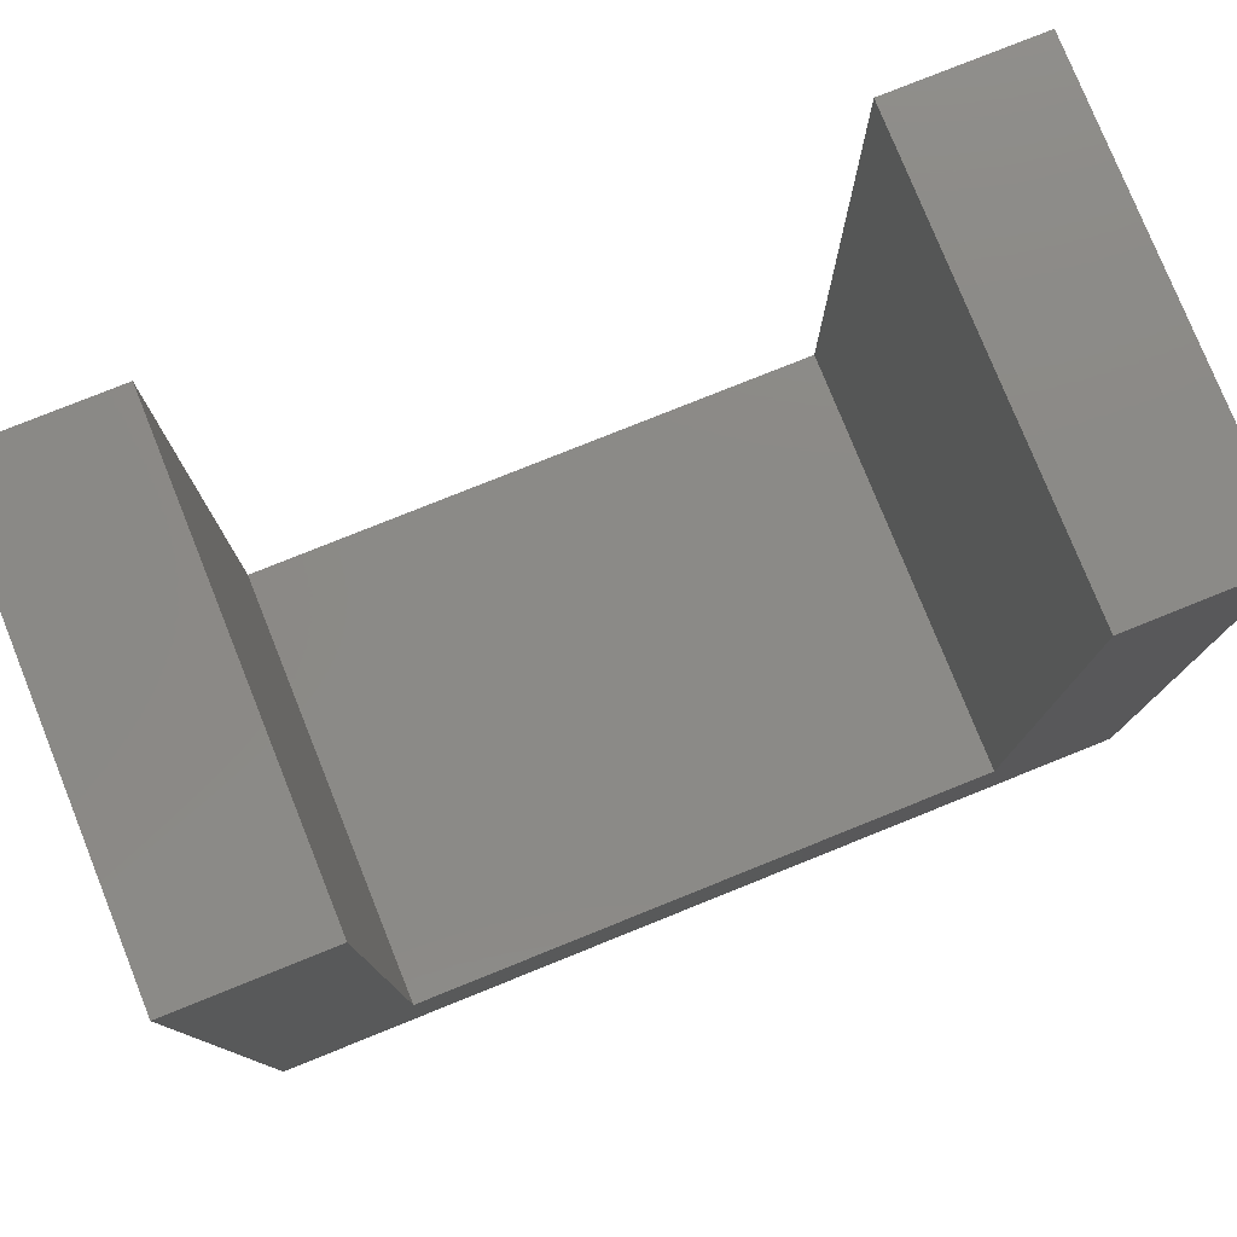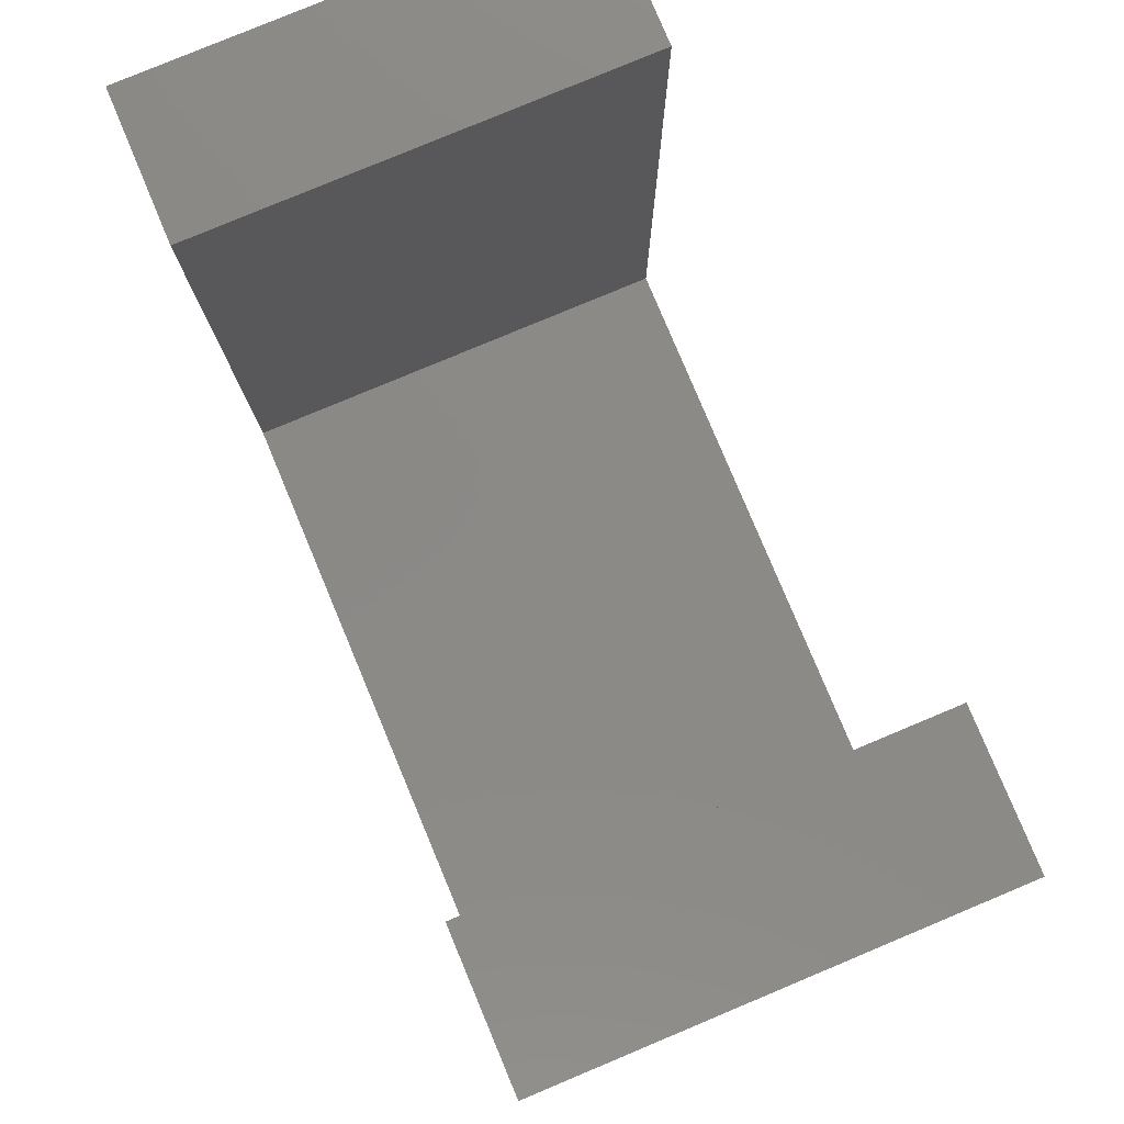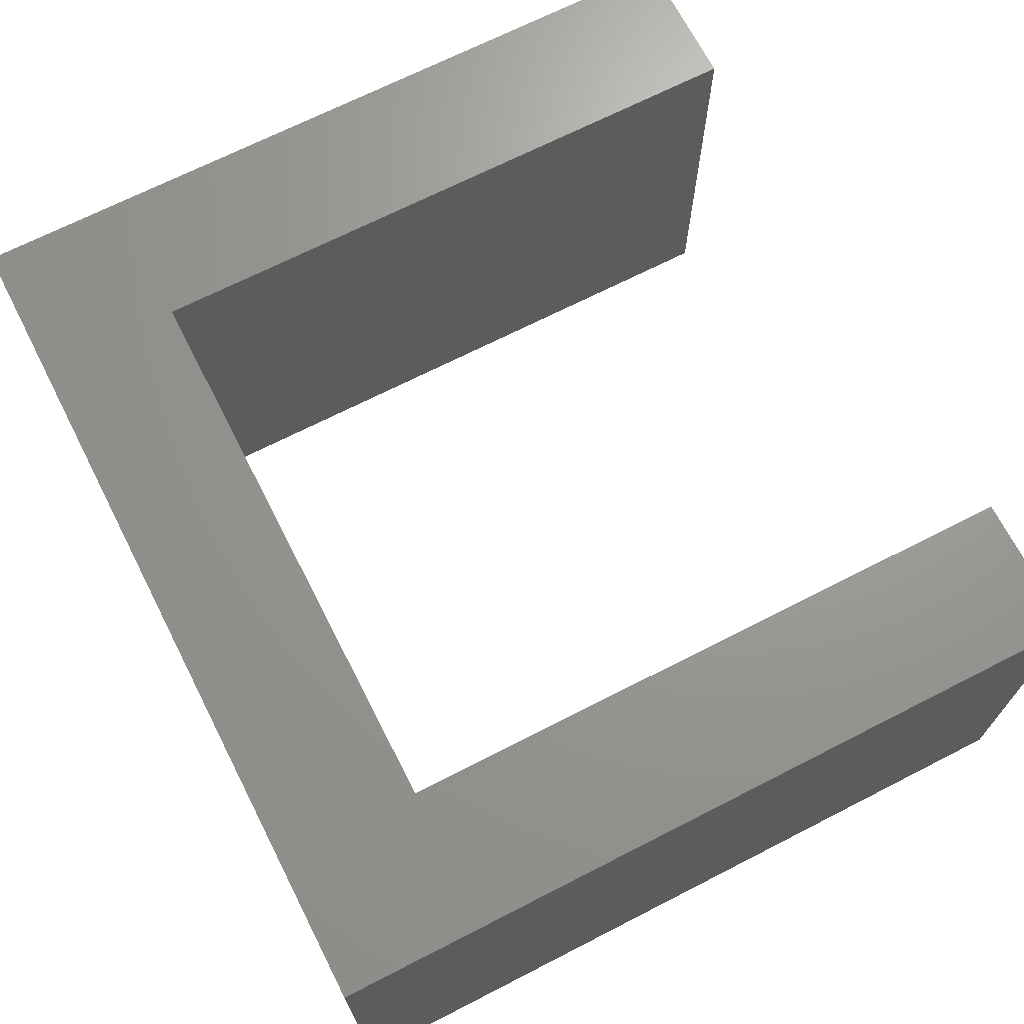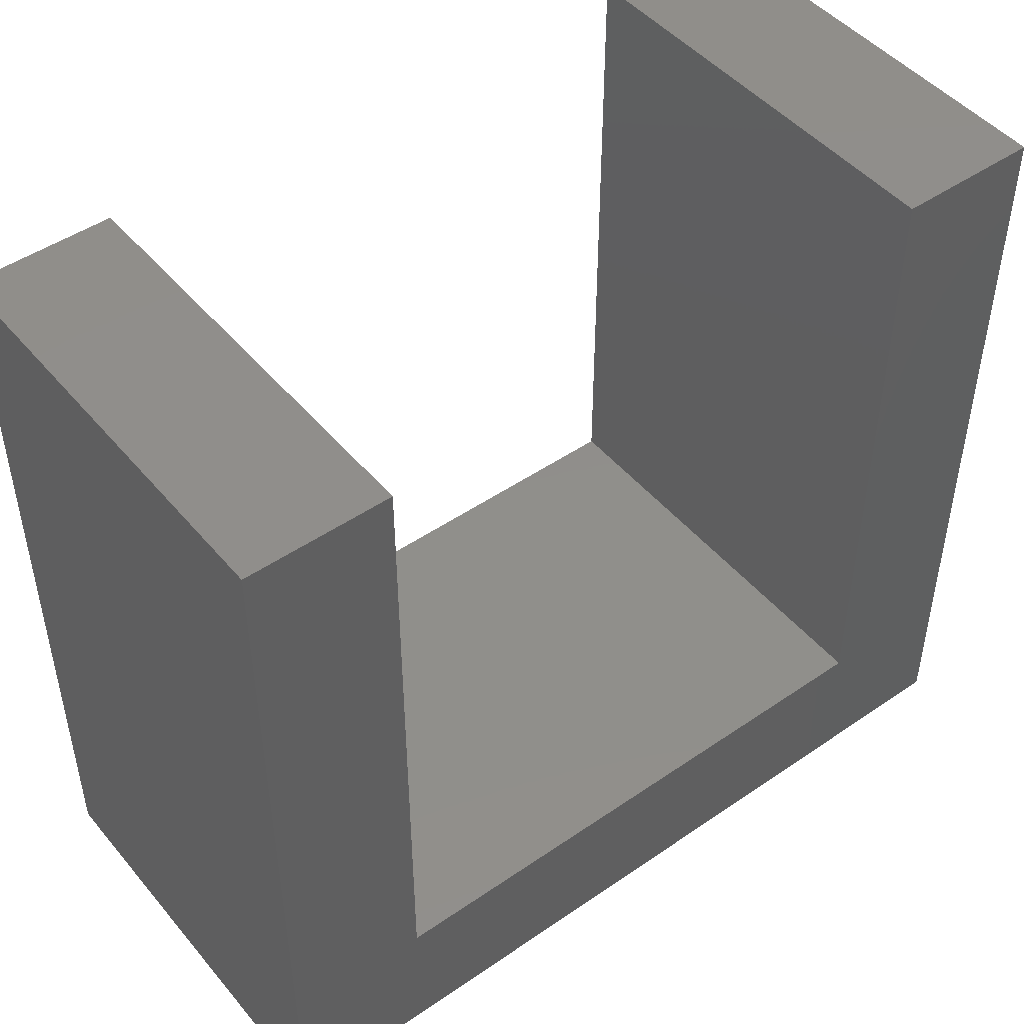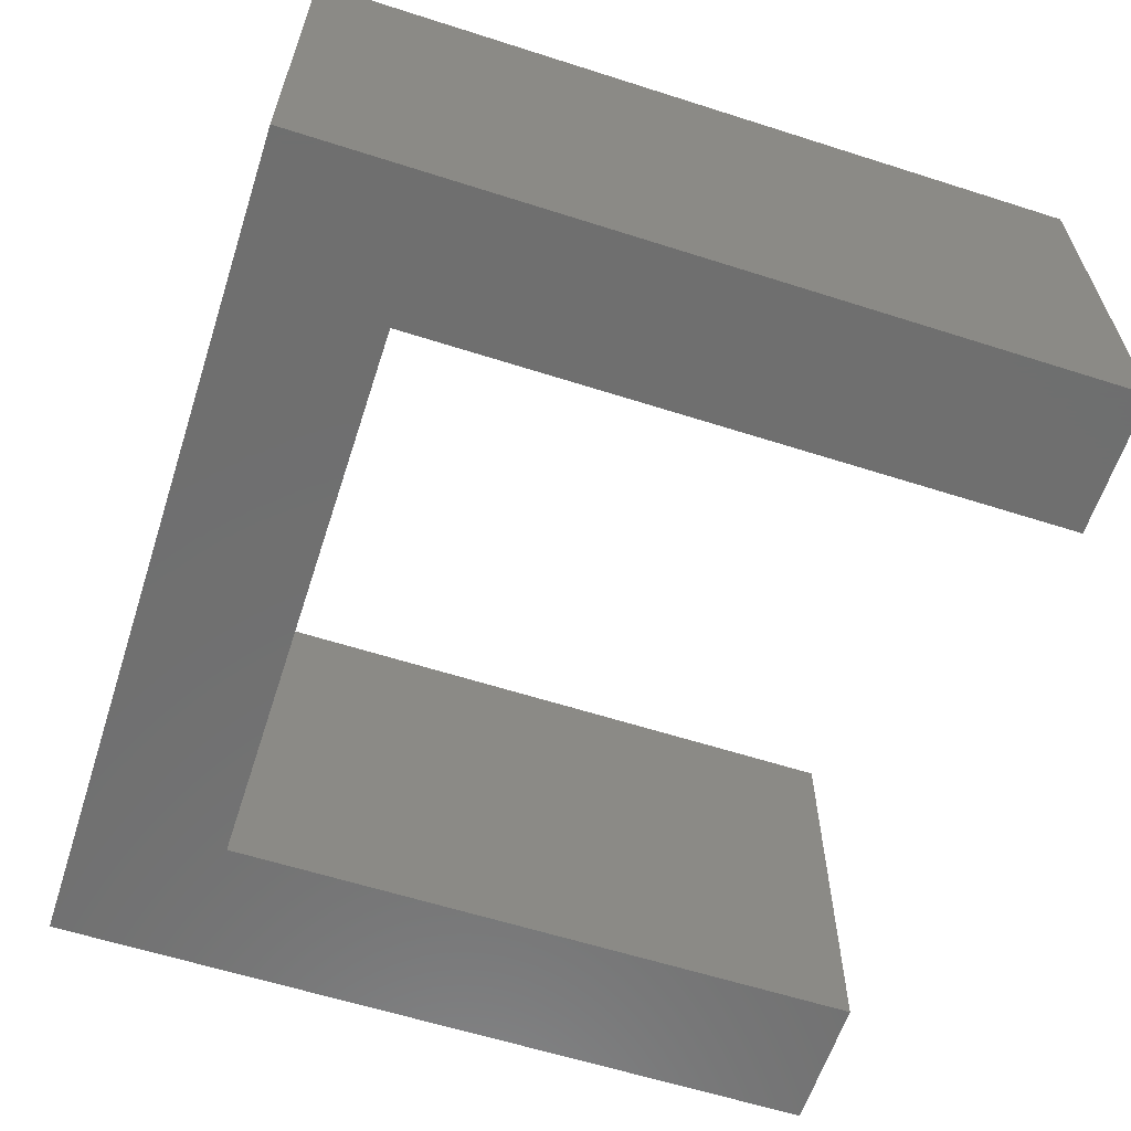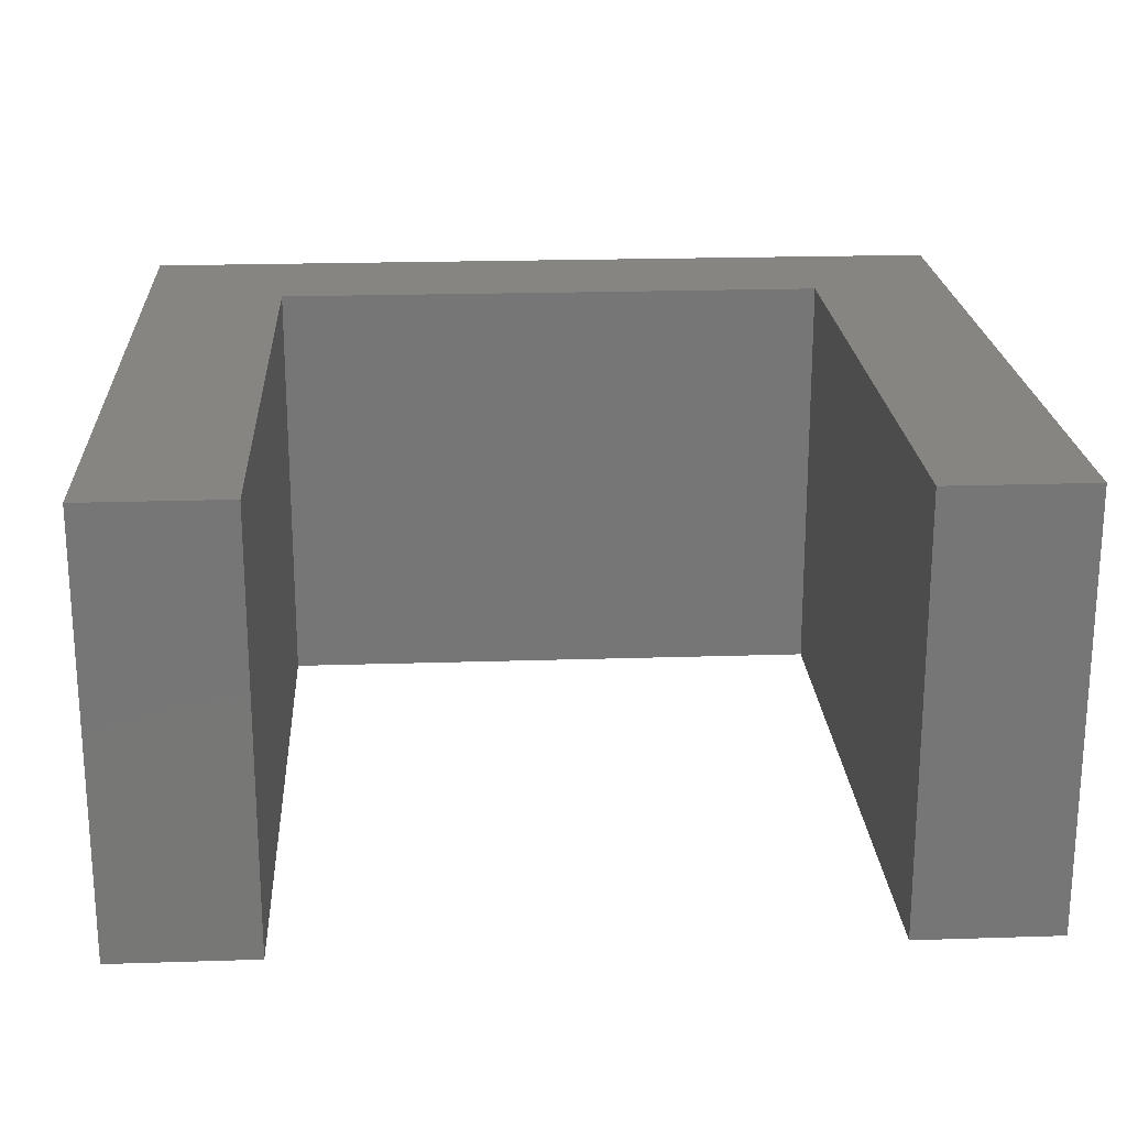
<metadata>
{"format":"stl","ext":"stl","renderer":"f3d","projection":"perspective","resolution":1024,"background":"white","views":[{"elev":78.5,"azim":158.1,"up":"+Z"},{"elev":79.6,"azim":67.3,"up":"+Z"},{"elev":69.2,"azim":-117.1,"up":"+Y"},{"elev":47.4,"azim":-37.8,"up":"+Z"},{"elev":-61.2,"azim":-108.0,"up":"+Y"},{"elev":21.2,"azim":-3.3,"up":"+Y"}]}
</metadata>
<code>
# stl→obj: 16 verts, 28 faces
v 30 -15 50
v 30 15 -5
v 30 15 50
v 30 -15 -5
v -20 15 5
v 20 -15 5
v 20 15 5
v -20 -15 5
v -30 -15 -5
v -30 15 -5
v -30 15 50
v -30 -15 50
v 20 15 50
v -20 15 50
v -20 -15 50
v 20 -15 50
f 1 2 3
f 2 1 4
f 5 6 7
f 6 5 8
f 9 2 4
f 2 9 10
f 9 11 10
f 11 9 12
f 3 7 13
f 7 2 5
f 2 7 3
f 5 11 14
f 5 10 11
f 10 5 2
f 12 8 15
f 8 9 6
f 9 8 12
f 6 1 16
f 6 4 1
f 4 6 9
f 15 5 14
f 5 15 8
f 6 13 7
f 13 6 16
f 11 15 14
f 15 11 12
f 13 1 3
f 1 13 16

</code>
